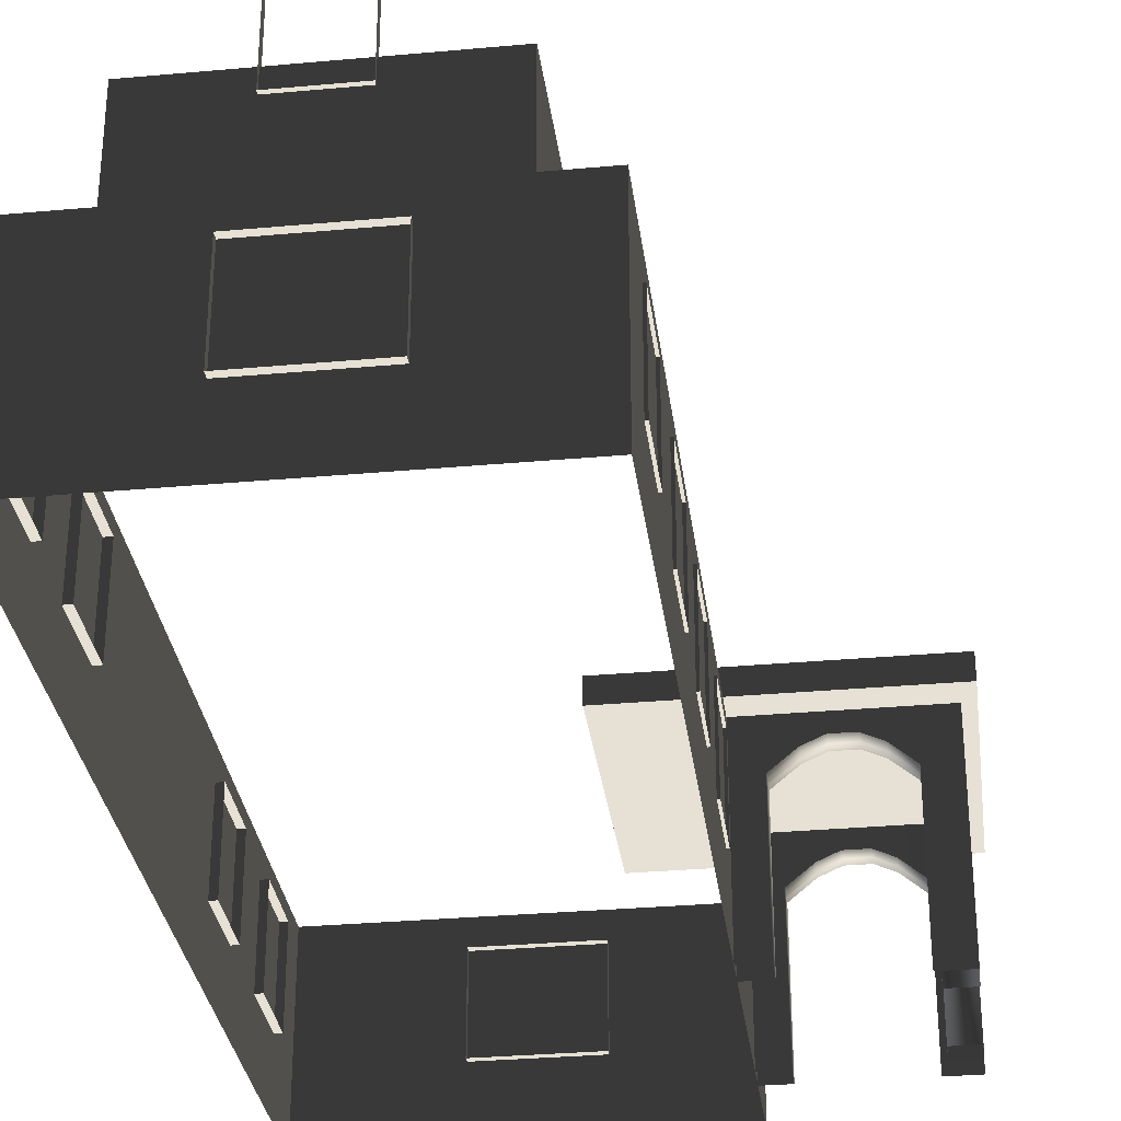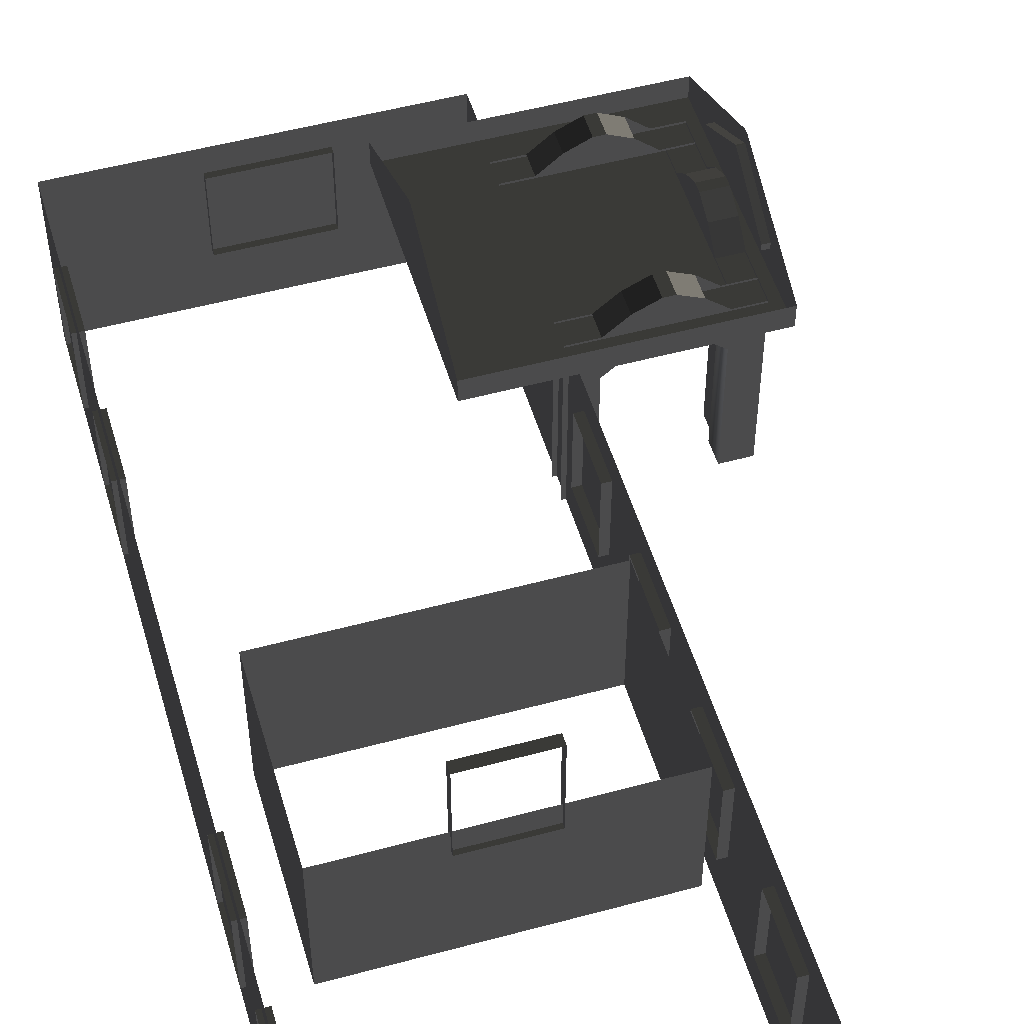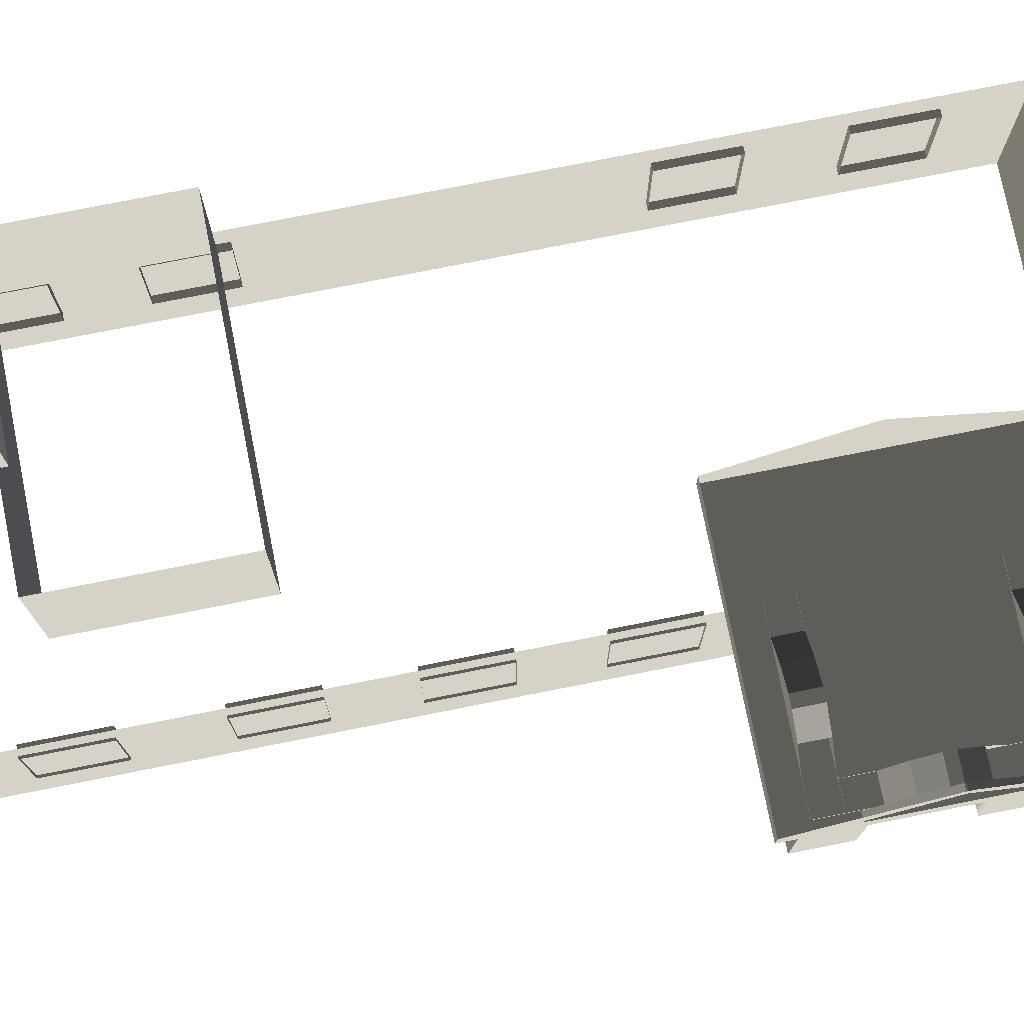
<metadata>
{"format":"obj","ext":"obj","renderer":"f3d","projection":"perspective","resolution":1024,"background":"white","views":[{"elev":-31.6,"azim":7.3,"up":"+Z"},{"elev":51.9,"azim":-16.3,"up":"+Z"},{"elev":76.4,"azim":78.8,"up":"+Z"}]}
</metadata>
<code>
v -6.802 -7.388 0.4622
v -6.802 -7.388 -2.561
v -6.802 7.374 -2.561
v -6.802 7.374 0.4622
v -6.802 7.374 0.4622
v -6.802 7.374 -2.561
v -0.9954 7.374 -2.561
v -0.9954 7.374 0.4622
v -0.9954 7.374 0.4622
v -0.9954 7.374 -2.561
v -0.9954 -7.388 -2.561
v -0.9954 -7.388 0.4622
v -0.9954 -7.388 0.4622
v -0.9954 -7.388 -2.561
v -6.802 -7.388 -2.561
v -6.802 -7.388 0.4622
v -2.567 6.454 0.494
v -2.567 6.454 0.8764
v -2.567 2.217 0.8764
v -2.567 2.217 0.494
v 1.809 6.454 0.494
v 1.809 6.454 0.8764
v -2.567 6.454 0.8764
v -2.567 6.454 0.494
v -2.567 2.217 0.494
v -2.567 2.217 0.8764
v 1.809 2.217 0.8764
v 1.809 2.217 0.494
v -2.567 6.454 0.8764
v -2.567 4.387 1.88
v -2.567 4.284 1.88
v -2.567 2.217 0.8764
v 1.809 2.217 0.494
v 1.809 6.454 0.494
v -2.567 6.454 0.494
v -2.567 2.217 0.494
v 1.623 2.684 -0.2453
v 1.127 2.684 -0.2453
v 1.127 2.684 0.5266
v 1.623 2.684 0.5266
v 1.623 2.684 -2.561
v 1.127 2.684 -2.561
v 0.7699 2.684 0.06506
v 0.7699 2.684 0.837
v 0.3857 2.684 1.023
v 0.471 2.684 0.2045
v 0.1992 2.684 1.023
v 0.1138 2.684 0.2045
v -0.1992 2.684 0.8372
v -0.1992 2.684 0.06525
v -0.5733 2.684 0.5266
v -0.5733 2.684 -0.2453
v -1.07 2.684 0.5266
v -1.07 2.684 -0.2453
v -0.5734 2.684 -2.561
v -1.07 2.684 -2.561
v 1.623 3.096 -0.2453
v 1.623 3.096 0.5266
v 1.127 3.096 0.5266
v 1.127 3.096 -0.2453
v 1.623 3.096 -2.561
v 1.127 3.096 -2.561
v 0.7699 3.096 0.837
v 0.7698 3.096 0.06506
v 0.471 3.096 0.2045
v 0.3856 3.096 1.023
v 0.1138 3.096 0.2045
v 0.1992 3.096 1.023
v -0.1992 3.096 0.06525
v -0.1992 3.096 0.8372
v -0.5733 3.096 -0.2453
v -0.5733 3.096 0.5266
v -1.07 3.096 0.5266
v -1.07 3.096 -0.2453
v -0.5734 3.096 -2.561
v -1.07 3.096 -2.561
v 1.623 2.684 -0.2453
v 1.623 2.684 0.5266
v 1.623 3.096 0.5266
v 1.623 3.096 -0.2453
v 1.623 2.684 -2.561
v 1.623 3.096 -2.561
v 1.623 3.557 -0.2453
v 1.623 3.557 0.5266
v 1.623 3.557 -2.561
v 1.623 3.904 0.06525
v 1.623 3.904 0.8372
v 1.623 4.195 0.2045
v 1.623 4.274 1.023
v 1.623 4.526 0.2045
v 1.623 4.447 1.023
v 1.623 4.804 0.06506
v 1.623 4.804 0.837
v 1.623 5.135 0.5266
v 1.623 5.135 -0.2453
v 1.623 5.6 -0.2453
v 1.623 5.6 0.5266
v 1.623 6.003 0.5298
v 1.623 6.003 -0.2429
v 1.623 5.6 -2.561
v 1.623 6.003 -2.561
v 1.623 5.135 -2.561
v 1.623 5.6 -0.2453
v 1.127 5.591 -0.2429
v 1.127 5.591 0.5298
v 1.623 5.6 0.5266
v 1.623 5.6 -2.561
v 1.127 5.591 -2.561
v 0.7699 5.591 0.8401
v 0.7699 5.591 0.06744
v 0.3857 5.591 1.027
v 0.471 5.591 0.2069
v 0.1992 5.591 1.027
v 0.1138 5.591 0.2069
v -0.1992 5.591 0.8403
v -0.1992 5.591 0.06763
v -0.5733 5.591 0.5298
v -0.5733 5.591 -0.2429
v -1.07 5.591 0.5298
v -1.07 5.591 -0.2429
v -0.5734 5.591 -2.561
v -1.07 5.591 -2.561
v 1.623 6.003 -0.2429
v 1.623 6.003 0.5298
v 1.127 6.003 0.5298
v 1.127 6.003 -0.2429
v 1.623 6.003 -2.561
v 1.127 6.003 -2.561
v 0.7698 6.003 0.8401
v 0.7698 6.003 0.06744
v 0.471 6.003 0.2069
v 0.3856 6.003 1.027
v 0.1139 6.003 0.2069
v 0.1992 6.003 1.027
v -0.1992 6.003 0.06763
v -0.1992 6.003 0.8403
v -0.5733 6.003 -0.2429
v -0.5733 6.003 0.5298
v -1.07 6.003 0.5298
v -1.07 6.003 -0.2429
v -0.5734 6.003 -2.561
v -1.07 6.003 -2.561
v -0.5733 3.096 0.5266
v -0.1992 3.096 0.8372
v -0.1992 2.684 0.8372
v -0.5733 2.684 0.5266
v -0.5734 2.684 -2.561
v -0.5733 2.684 -0.2453
v -0.5733 3.096 -0.2453
v -0.5734 3.096 -2.561
v -0.1992 3.096 0.06525
v -0.1992 2.684 0.06525
v 0.1138 3.096 0.2045
v 0.1138 2.684 0.2045
v 0.471 3.096 0.2045
v 0.471 2.684 0.2045
v 0.7698 3.096 0.06506
v 0.7699 2.684 0.06506
v 1.127 3.096 -0.2453
v 1.127 2.684 -0.2453
v 1.127 3.096 -2.561
v 1.127 2.684 -2.561
v -0.5734 5.591 -2.561
v -0.5733 5.591 -0.2429
v -0.5733 6.003 -0.2429
v -0.5734 6.003 -2.561
v -0.1992 6.003 0.06763
v -0.1992 5.591 0.06763
v 0.1139 6.003 0.2069
v 0.1138 5.591 0.2069
v 0.471 6.003 0.2069
v 0.471 5.591 0.2069
v 0.7698 6.003 0.06744
v 0.7699 5.591 0.06744
v 1.127 5.591 -0.2429
v 1.127 6.003 -0.2429
v 1.127 6.003 -2.561
v 1.127 5.591 -2.561
v -0.5733 6.003 0.5298
v -0.1992 6.003 0.8403
v -0.1992 5.591 0.8403
v -0.5733 5.591 0.5298
v -0.1992 3.096 0.8372
v 0.1992 3.096 1.023
v 0.1992 2.684 1.023
v -0.1992 2.684 0.8372
v -0.1992 6.003 0.8403
v 0.1992 6.003 1.027
v 0.1992 5.591 1.027
v -0.1992 5.591 0.8403
v 0.3856 3.096 1.023
v 0.7699 3.096 0.837
v 0.7699 2.684 0.837
v 0.3857 2.684 1.023
v 0.1992 6.003 1.027
v 0.3856 6.003 1.027
v 0.3857 5.591 1.027
v 0.1992 5.591 1.027
v 0.1992 3.096 1.023
v 0.3856 3.096 1.023
v 0.3857 2.684 1.023
v 0.1992 2.684 1.023
v 0.3856 6.003 1.027
v 0.7698 6.003 0.8401
v 0.7699 5.591 0.8401
v 0.3857 5.591 1.027
v 1.211 5.6 -0.2453
v 1.211 5.6 0.5266
v 1.211 5.135 0.5266
v 1.211 5.135 -0.2453
v 1.211 5.6 -2.561
v 1.211 5.135 -2.561
v 1.211 4.804 0.837
v 1.211 4.804 0.06506
v 1.211 4.526 0.2045
v 1.211 4.447 1.023
v 1.211 4.195 0.2045
v 1.211 4.274 1.023
v 1.211 3.904 0.06525
v 1.211 3.904 0.8372
v 1.211 3.557 -0.2453
v 1.211 3.557 0.5266
v 1.211 3.081 0.5266
v 1.211 3.081 -0.2453
v 1.211 3.557 -2.561
v 1.211 3.081 -2.561
v 1.211 3.557 0.5266
v 1.211 3.904 0.8372
v 1.623 3.904 0.8372
v 1.623 3.557 0.5266
v 1.623 3.557 -2.561
v 1.623 3.557 -0.2453
v 1.211 3.557 -0.2453
v 1.211 3.557 -2.561
v 1.211 3.904 0.06525
v 1.623 3.904 0.06525
v 1.211 4.195 0.2045
v 1.623 4.195 0.2045
v 1.211 4.526 0.2045
v 1.623 4.526 0.2045
v 1.211 4.804 0.06506
v 1.623 4.804 0.06506
v 1.211 5.135 -0.2453
v 1.623 5.135 -0.2453
v 1.211 5.135 -2.561
v 1.623 5.135 -2.561
v 1.211 3.904 0.8372
v 1.211 4.274 1.023
v 1.623 4.274 1.023
v 1.623 3.904 0.8372
v 1.211 4.447 1.023
v 1.211 4.804 0.837
v 1.623 4.804 0.837
v 1.623 4.447 1.023
v 1.211 4.274 1.023
v 1.211 4.447 1.023
v 1.623 4.447 1.023
v 1.623 4.274 1.023
v 1.809 4.346 1.668
v 1.684 4.346 1.668
v 1.684 4.325 1.668
v 1.809 4.325 1.668
v 1.809 5.448 0.8778
v 1.809 6.454 0.494
v 1.809 2.217 0.494
v 1.809 3.223 0.8778
v 1.809 5.448 0.9851
v 1.809 6.454 0.8764
v 1.809 2.217 0.8764
v 1.809 3.223 0.9851
v 1.809 4.346 1.668
v 1.809 4.387 1.88
v 1.809 4.284 1.88
v 1.809 4.325 1.668
v 1.809 4.387 1.88
v 1.809 4.346 1.668
v 1.684 5.448 0.8778
v 1.684 3.223 0.8778
v 1.684 3.223 0.9851
v 1.684 4.325 1.668
v 1.684 4.346 1.668
v 1.684 5.448 0.9851
v 1.809 5.448 0.8778
v 1.684 5.448 0.8778
v 1.684 5.448 0.9851
v 1.809 5.448 0.9851
v 1.809 5.448 0.9851
v 1.684 5.448 0.9851
v 1.684 4.346 1.668
v 1.809 4.346 1.668
v 1.809 3.223 0.9851
v 1.684 3.223 0.9851
v 1.684 3.223 0.8778
v 1.809 3.223 0.8778
v 1.809 3.223 0.8778
v 1.684 3.223 0.8778
v 1.684 5.448 0.8778
v 1.809 5.448 0.8778
v 1.809 4.325 1.668
v 1.684 4.325 1.668
v 1.684 3.223 0.9851
v 1.809 3.223 0.9851
v -0.9569 -5.113 -0.001035
v -0.957 -6.279 -0.001034
v -1.138 -6.279 -0.001034
v -1.138 -5.113 -0.001035
v -0.957 -6.279 -0.001034
v -0.957 -6.279 -1.482
v -1.138 -6.279 -1.482
v -1.138 -6.279 -0.001034
v -0.9569 -5.113 -1.482
v -0.9569 -5.113 -0.001035
v -1.138 -5.113 -0.001035
v -1.138 -5.113 -1.482
v -0.957 -6.279 -1.482
v -0.9569 -5.113 -1.482
v -1.138 -5.113 -1.482
v -1.138 -6.279 -1.482
v -0.9569 -2.608 -0.001039
v -0.957 -3.774 -0.001037
v -1.138 -3.774 -0.001037
v -1.138 -2.608 -0.001039
v -0.957 -3.774 -0.001037
v -0.957 -3.774 -1.482
v -1.138 -3.774 -1.482
v -1.138 -3.774 -0.001037
v -0.9569 -2.608 -1.482
v -0.9569 -2.608 -0.001039
v -1.138 -2.608 -0.001039
v -1.138 -2.608 -1.482
v -0.957 -3.774 -1.482
v -0.9569 -2.608 -1.482
v -1.138 -2.608 -1.482
v -1.138 -3.774 -1.482
v -0.957 -0.279 -0.001042
v -0.957 -1.445 -0.001041
v -1.138 -1.445 -0.001041
v -1.138 -0.2791 -0.001042
v -0.957 -1.445 -0.001041
v -0.957 -1.445 -1.482
v -1.138 -1.445 -1.482
v -1.138 -1.445 -0.001041
v -0.957 -0.279 -1.482
v -0.957 -0.279 -0.001042
v -1.138 -0.2791 -0.001042
v -1.138 -0.2791 -1.482
v -0.957 -1.445 -1.482
v -0.957 -0.279 -1.482
v -1.138 -0.2791 -1.482
v -1.138 -1.445 -1.482
v -0.957 2.029 -0.001046
v -0.9569 0.8632 -0.001044
v -1.138 0.8632 -0.001044
v -1.138 2.029 -0.001046
v -0.9569 0.8632 -0.001044
v -0.9569 0.8632 -1.482
v -1.138 0.8632 -1.482
v -1.138 0.8632 -0.001044
v -0.957 2.029 -1.482
v -0.957 2.029 -0.001046
v -1.138 2.029 -0.001046
v -1.138 2.029 -1.482
v -0.9569 0.8632 -1.482
v -0.957 2.029 -1.482
v -1.138 2.029 -1.482
v -1.138 0.8632 -1.482
v -6.871 5.079 -0.00105
v -6.871 6.246 -0.001052
v -6.69 6.246 -0.001052
v -6.69 5.079 -0.00105
v -6.871 6.246 -0.001052
v -6.871 6.246 -1.482
v -6.69 6.246 -1.482
v -6.69 6.246 -0.001052
v -6.871 5.079 -1.482
v -6.871 5.079 -0.00105
v -6.69 5.079 -0.00105
v -6.69 5.079 -1.482
v -6.871 6.246 -1.482
v -6.871 5.079 -1.482
v -6.69 5.079 -1.482
v -6.69 6.246 -1.482
v -6.871 2.575 -0.001046
v -6.871 3.741 -0.001048
v -6.69 3.741 -0.001048
v -6.69 2.575 -0.001046
v -6.871 3.741 -0.001048
v -6.871 3.741 -1.482
v -6.69 3.741 -1.482
v -6.69 3.741 -0.001048
v -6.871 2.575 -1.482
v -6.871 2.575 -0.001046
v -6.69 2.575 -0.001046
v -6.69 2.575 -1.482
v -6.871 3.741 -1.482
v -6.871 2.575 -1.482
v -6.69 2.575 -1.482
v -6.69 3.741 -1.482
v -6.871 -3.872 -0.001037
v -6.871 -2.706 -0.001039
v -6.69 -2.706 -0.001039
v -6.69 -3.872 -0.001037
v -6.871 -2.706 -0.001039
v -6.871 -2.706 -1.482
v -6.69 -2.706 -1.482
v -6.69 -2.706 -0.001039
v -6.871 -3.872 -1.482
v -6.871 -3.872 -0.001037
v -6.69 -3.872 -0.001037
v -6.69 -3.872 -1.482
v -6.871 -2.706 -1.482
v -6.871 -3.872 -1.482
v -6.69 -3.872 -1.482
v -6.69 -2.706 -1.482
v -6.871 -6.181 -0.001033
v -6.871 -5.014 -0.001035
v -6.69 -5.014 -0.001035
v -6.69 -6.181 -0.001033
v -6.871 -5.014 -0.001035
v -6.871 -5.014 -1.482
v -6.69 -5.014 -1.482
v -6.69 -5.014 -0.001035
v -6.871 -6.181 -1.482
v -6.871 -6.181 -0.001033
v -6.69 -6.181 -0.001033
v -6.69 -6.181 -1.482
v -6.871 -5.014 -1.482
v -6.871 -6.181 -1.482
v -6.69 -6.181 -1.482
v -6.69 -5.014 -1.482
v -4.046 -7.499 -0.001032
v -4.629 -7.499 -0.001032
v -4.629 -7.319 -0.001032
v -4.046 -7.319 -0.001032
v -3.463 -7.499 -0.001032
v -3.463 -7.319 -0.001032
v -4.629 -7.499 -0.001032
v -4.629 -7.499 -1.482
v -4.629 -7.319 -1.482
v -4.629 -7.319 -0.001032
v -4.046 -7.499 -1.482
v -3.463 -7.499 -1.482
v -3.463 -7.319 -1.482
v -4.046 -7.319 -1.482
v -4.629 -7.499 -1.482
v -4.629 -7.319 -1.482
v -2.88 -7.499 -1.482
v -2.88 -7.499 -0.001032
v -2.88 -7.319 -0.001032
v -2.88 -7.319 -1.482
v -3.463 -7.499 -1.482
v -2.88 -7.499 -1.482
v -2.88 -7.319 -1.482
v -3.463 -7.319 -1.482
v -2.88 -7.499 -0.001032
v -3.463 -7.499 -0.001032
v -3.463 -7.319 -0.001032
v -2.88 -7.319 -0.001032
v -3.463 7.447 -0.001054
v -2.88 7.447 -0.001054
v -2.88 7.266 -0.001054
v -3.463 7.266 -0.001054
v -4.046 7.447 -0.001054
v -4.046 7.266 -0.001054
v -2.88 7.447 -0.001054
v -2.88 7.447 -1.482
v -2.88 7.266 -1.482
v -2.88 7.266 -0.001054
v -3.463 7.447 -1.482
v -4.046 7.447 -1.482
v -4.046 7.266 -1.482
v -3.463 7.266 -1.482
v -2.88 7.447 -1.482
v -2.88 7.266 -1.482
v -4.629 7.447 -1.482
v -4.629 7.447 -0.001054
v -4.629 7.266 -0.001054
v -4.629 7.266 -1.482
v -4.046 7.447 -1.482
v -4.629 7.447 -1.482
v -4.629 7.266 -1.482
v -4.046 7.266 -1.482
v -4.629 7.447 -0.001054
v -4.046 7.447 -0.001054
v -4.046 7.266 -0.001054
v -4.629 7.266 -0.001054
v -6.289 -5.56 3.482
v -6.289 -5.56 1.192
v -6.289 -2.847 1.192
v -6.289 -2.847 3.482
v -2.053 -2.847 3.482
v -2.053 -2.847 1.192
v -2.053 -5.56 1.192
v -2.053 -5.56 3.482
v -6.289 -2.847 3.482
v -6.289 -2.847 1.192
v -2.053 -2.847 1.192
v -2.053 -2.847 3.482
v -2.053 -5.56 3.482
v -2.053 -5.56 1.192
v -6.289 -5.56 1.192
v -6.289 -5.56 3.482
v -3.618 -5.627 4.613
v -4.784 -5.627 4.613
v -4.784 -5.473 4.613
v -3.618 -5.473 4.613
v -4.784 -5.627 4.613
v -4.784 -5.627 3.132
v -4.784 -5.473 3.132
v -4.784 -5.473 4.613
v -3.618 -5.627 3.132
v -3.618 -5.627 4.613
v -3.618 -5.473 4.613
v -3.618 -5.473 3.132
v -4.784 -5.627 3.132
v -3.618 -5.627 3.132
v -3.618 -5.473 3.132
v -4.784 -5.473 3.132
g Building_small_t1.028_36681_114
f 1 3 2
f 1 4 3
f 5 7 6
f 5 8 7
f 9 11 10
f 9 12 11
f 13 15 14
f 13 16 15
f 17 19 18
f 17 20 19
f 21 23 22
f 21 24 23
f 25 27 26
f 25 28 27
f 29 31 30
f 29 32 31
f 33 35 34
f 33 36 35
f 37 39 38
f 37 40 39
f 41 37 38
f 41 38 42
f 43 38 39
f 43 39 44
f 45 43 44
f 45 46 43
f 47 46 45
f 47 48 46
f 49 48 47
f 49 50 48
f 51 50 49
f 51 52 50
f 52 51 53
f 52 53 54
f 55 52 54
f 55 54 56
f 57 59 58
f 57 60 59
f 61 60 57
f 61 62 60
f 60 63 59
f 60 64 63
f 65 63 64
f 65 66 63
f 67 66 65
f 67 68 66
f 69 68 67
f 69 70 68
f 71 70 69
f 71 72 70
f 71 73 72
f 71 74 73
f 75 74 71
f 75 76 74
f 77 79 78
f 77 80 79
f 81 80 77
f 81 82 80
f 83 79 80
f 83 84 79
f 85 80 82
f 85 83 80
f 84 83 86
f 84 86 87
f 87 86 88
f 87 88 89
f 89 88 90
f 89 90 91
f 91 90 92
f 91 92 93
f 92 94 93
f 92 95 94
f 96 94 95
f 96 97 94
f 96 98 97
f 96 99 98
f 100 99 96
f 100 96 95
f 100 101 99
f 100 95 102
f 103 105 104
f 103 106 105
f 107 103 104
f 107 104 108
f 104 105 109
f 104 109 110
f 111 110 109
f 111 112 110
f 113 112 111
f 113 114 112
f 115 114 113
f 115 116 114
f 117 116 115
f 117 118 116
f 118 117 119
f 118 119 120
f 121 118 120
f 121 120 122
f 123 125 124
f 123 126 125
f 127 126 123
f 127 128 126
f 126 129 125
f 126 130 129
f 131 129 130
f 131 132 129
f 133 132 131
f 133 134 132
f 135 134 133
f 135 136 134
f 137 136 135
f 137 138 136
f 137 139 138
f 137 140 139
f 141 140 137
f 141 142 140
f 143 145 144
f 143 146 145
f 147 149 148
f 147 150 149
f 148 149 151
f 148 151 152
f 152 151 153
f 152 153 154
f 154 153 155
f 154 155 156
f 156 155 157
f 156 157 158
f 158 157 159
f 158 159 160
f 160 159 161
f 160 161 162
f 163 165 164
f 163 166 165
f 164 165 167
f 164 167 168
f 168 167 169
f 168 169 170
f 170 169 171
f 170 171 172
f 172 171 173
f 172 173 174
f 175 174 173
f 175 173 176
f 175 176 177
f 175 177 178
f 179 181 180
f 179 182 181
f 183 185 184
f 183 186 185
f 187 189 188
f 187 190 189
f 191 193 192
f 191 194 193
f 195 197 196
f 195 198 197
f 199 201 200
f 199 202 201
f 203 205 204
f 203 206 205
f 207 209 208
f 207 210 209
f 211 210 207
f 211 212 210
f 210 213 209
f 210 214 213
f 215 213 214
f 215 216 213
f 217 216 215
f 217 218 216
f 219 218 217
f 219 220 218
f 221 220 219
f 221 222 220
f 221 223 222
f 221 224 223
f 225 224 221
f 225 226 224
f 227 229 228
f 227 230 229
f 231 233 232
f 231 234 233
f 232 233 235
f 232 235 236
f 236 235 237
f 236 237 238
f 238 237 239
f 238 239 240
f 240 239 241
f 240 241 242
f 242 241 243
f 242 243 244
f 244 243 245
f 244 245 246
f 247 249 248
f 247 250 249
f 251 253 252
f 251 254 253
f 255 257 256
f 255 258 257
f 259 261 260
f 259 262 261
f 263 265 264
f 263 266 265
f 267 263 264
f 267 264 268
f 266 269 265
f 266 270 269
f 271 267 268
f 271 268 272
f 270 273 269
f 270 274 273
f 274 275 273
f 274 276 275
f 277 279 278
f 279 277 280
f 280 277 281
f 281 277 282
f 283 285 284
f 283 286 285
f 287 289 288
f 287 290 289
f 291 293 292
f 291 294 293
f 295 297 296
f 295 298 297
f 299 301 300
f 299 302 301
f 303 305 304
f 303 306 305
f 307 309 308
f 307 310 309
f 311 313 312
f 311 314 313
f 315 317 316
f 315 318 317
f 319 321 320
f 319 322 321
f 323 325 324
f 323 326 325
f 327 329 328
f 327 330 329
f 331 333 332
f 331 334 333
f 335 337 336
f 335 338 337
f 339 341 340
f 339 342 341
f 343 345 344
f 343 346 345
f 347 349 348
f 347 350 349
f 351 353 352
f 351 354 353
f 355 357 356
f 355 358 357
f 359 361 360
f 359 362 361
f 363 365 364
f 363 366 365
f 367 369 368
f 367 370 369
f 371 373 372
f 371 374 373
f 375 377 376
f 375 378 377
f 379 381 380
f 379 382 381
f 383 385 384
f 383 386 385
f 387 389 388
f 387 390 389
f 391 393 392
f 391 394 393
f 395 397 396
f 395 398 397
f 399 401 400
f 399 402 401
f 403 405 404
f 403 406 405
f 407 409 408
f 407 410 409
f 411 413 412
f 411 414 413
f 415 417 416
f 415 418 417
f 419 421 420
f 419 422 421
f 423 425 424
f 423 426 425
f 427 429 428
f 427 430 429
f 431 433 432
f 431 434 433
f 435 434 431
f 435 436 434
f 437 439 438
f 437 440 439
f 441 443 442
f 441 444 443
f 445 444 441
f 445 446 444
f 447 449 448
f 447 450 449
f 451 453 452
f 451 454 453
f 455 457 456
f 455 458 457
f 459 461 460
f 459 462 461
f 463 462 459
f 463 464 462
f 465 467 466
f 465 468 467
f 469 471 470
f 469 472 471
f 473 472 469
f 473 474 472
f 475 477 476
f 475 478 477
f 479 481 480
f 479 482 481
f 483 485 484
f 483 486 485
f 487 489 488
f 487 490 489
f 491 493 492
f 491 494 493
f 495 497 496
f 495 498 497
f 499 501 500
f 499 502 501
f 503 505 504
f 503 506 505
f 507 509 508
f 507 510 509
f 511 513 512
f 511 514 513
f 515 517 516
f 515 518 517

</code>
